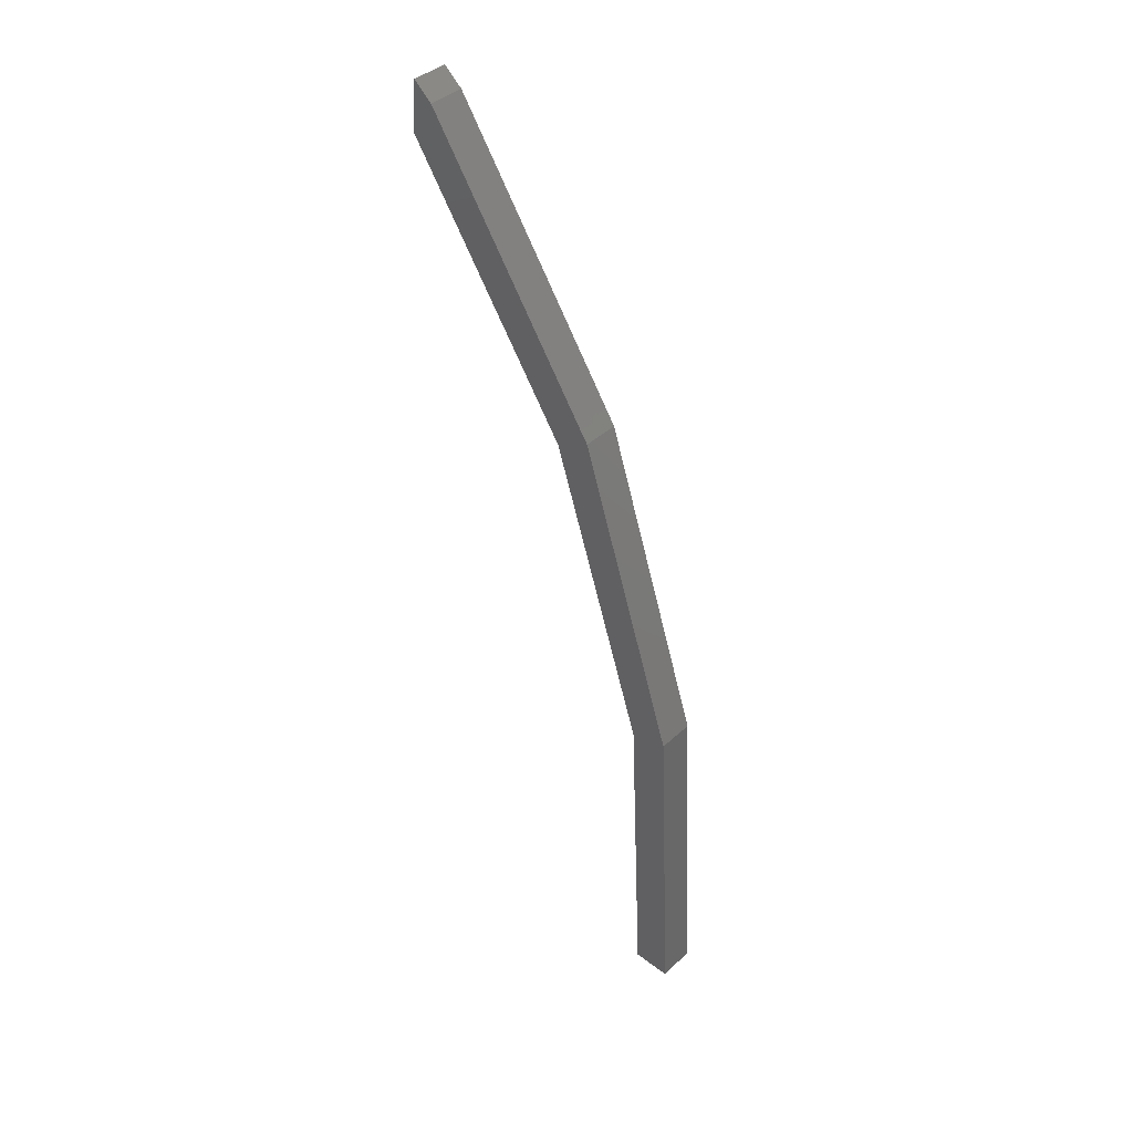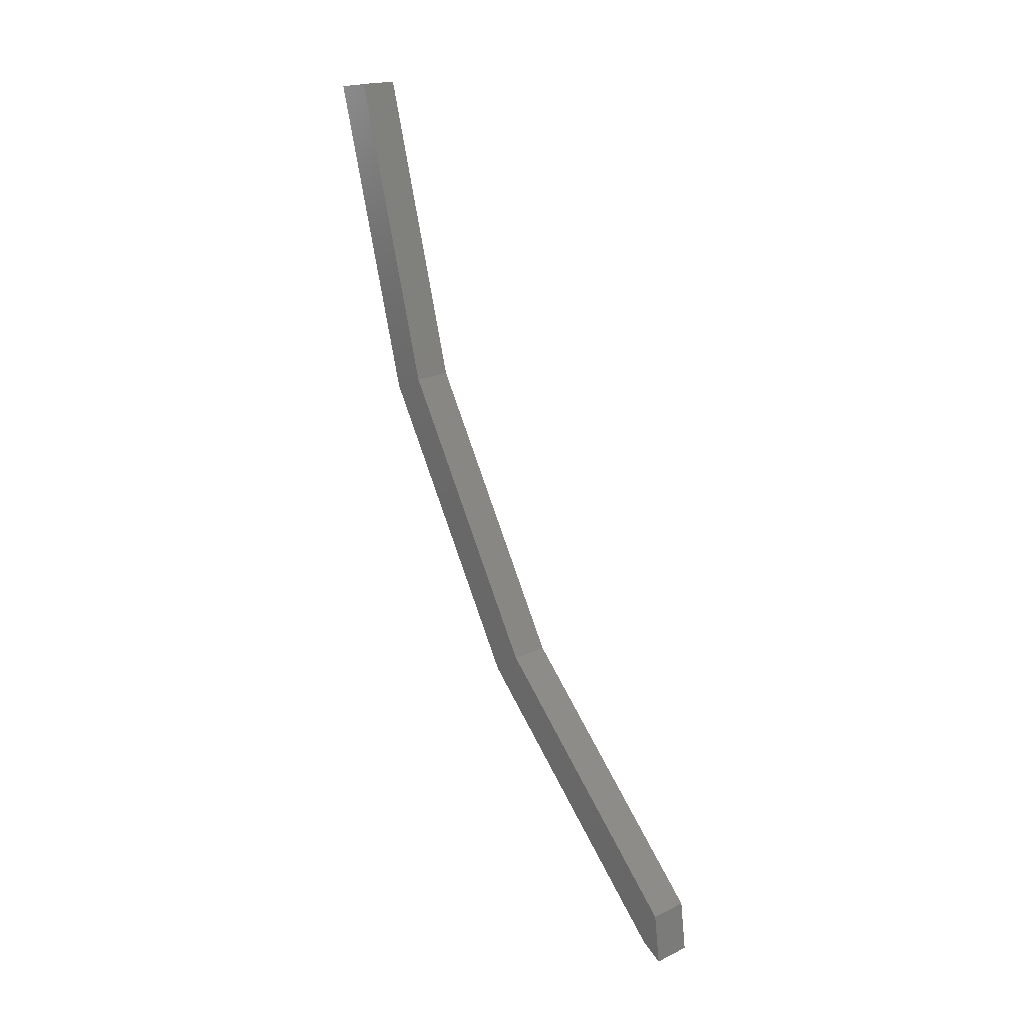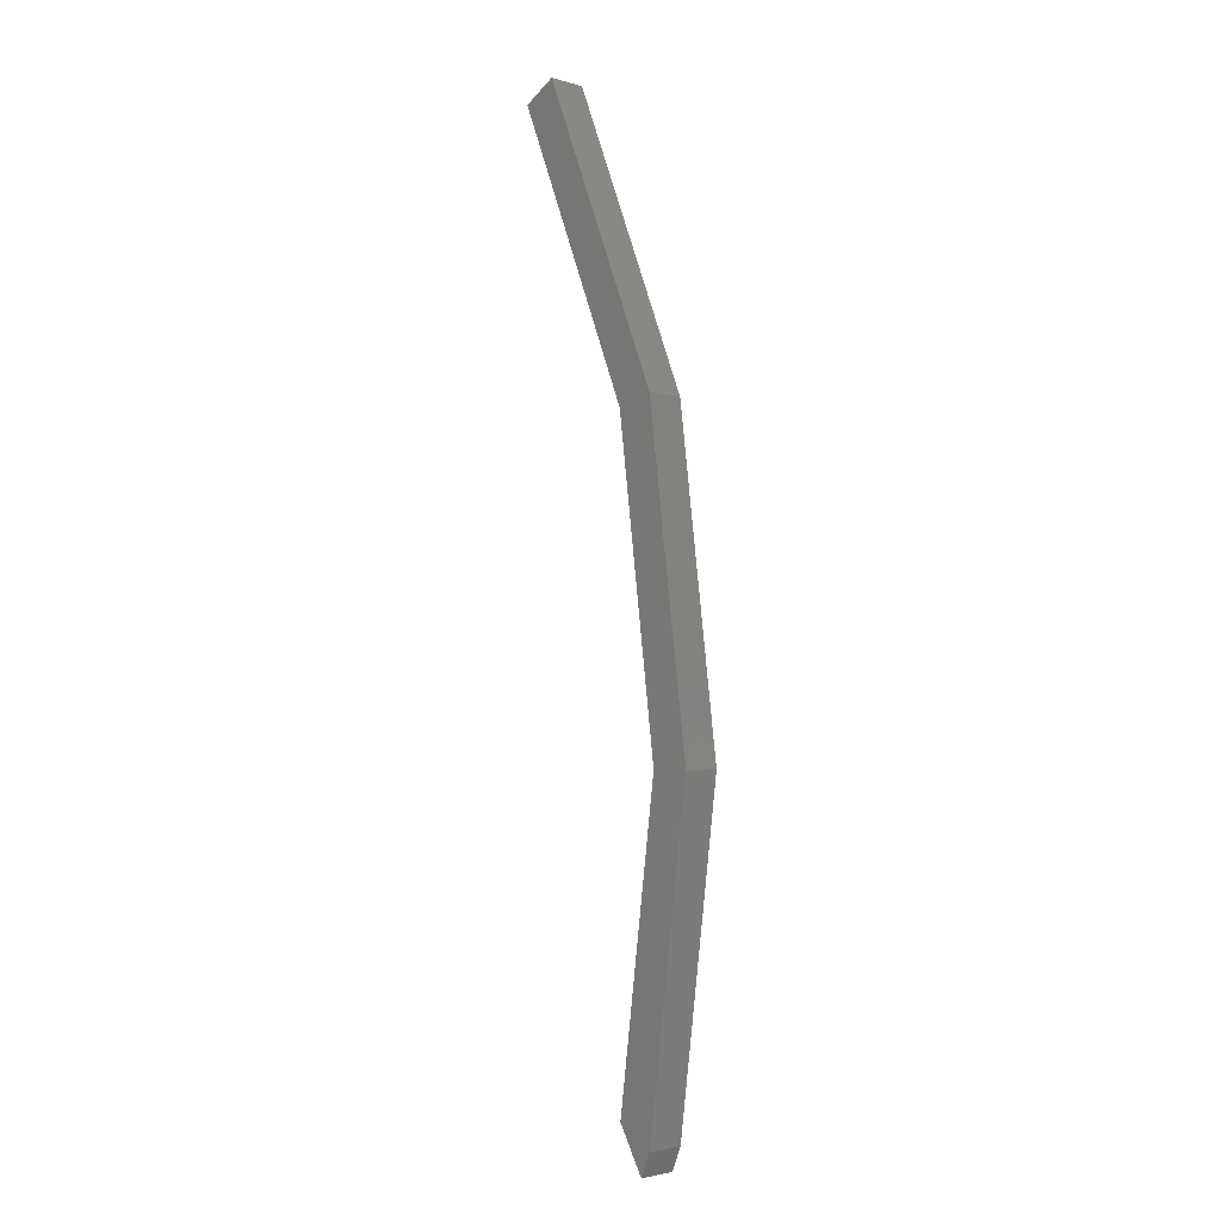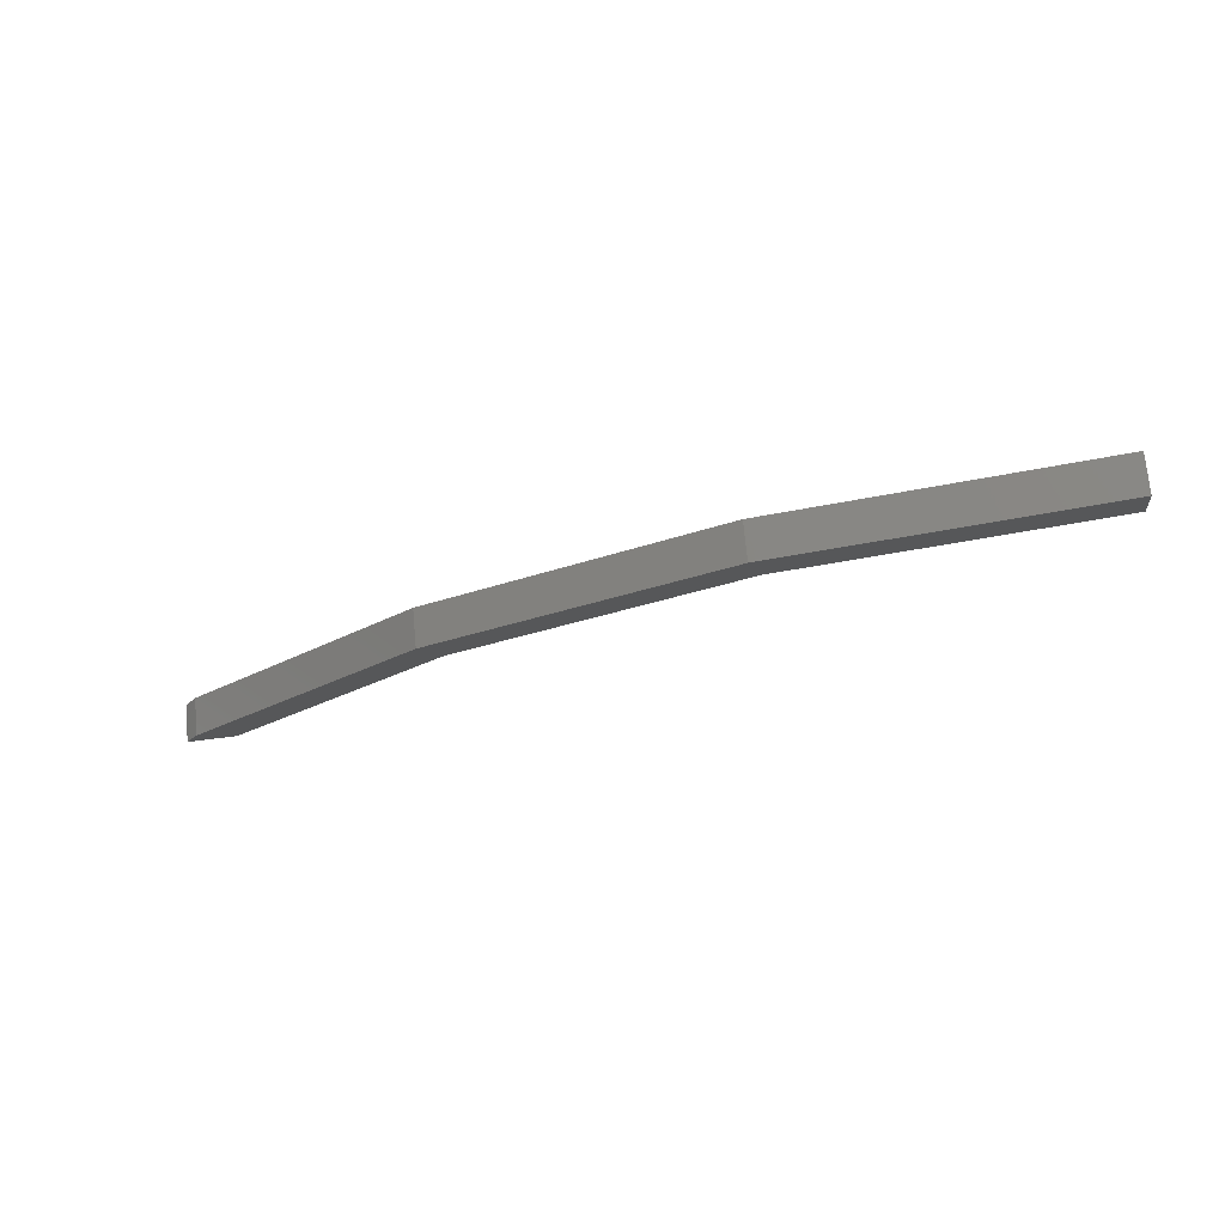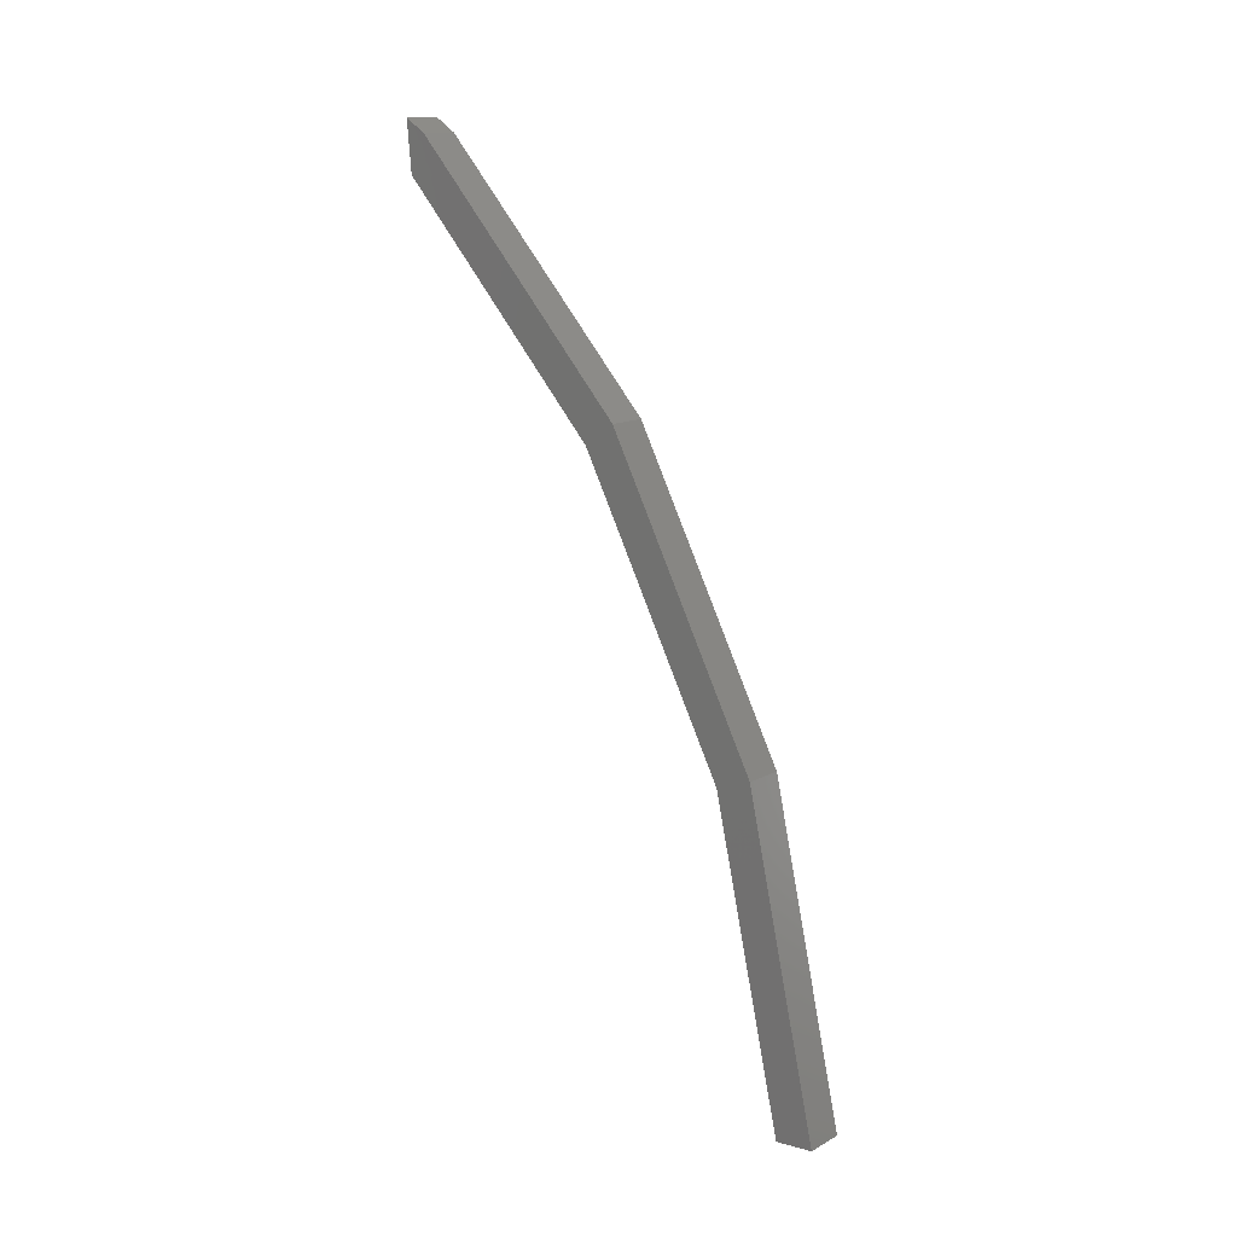
<metadata>
{"format":"stl","ext":"stl","renderer":"f3d","projection":"perspective","resolution":1024,"background":"white","views":[{"elev":-48.3,"azim":-93.7,"up":"+Y"},{"elev":-75.6,"azim":95.2,"up":"+Z"},{"elev":65.0,"azim":-110.5,"up":"+Z"},{"elev":-57.6,"azim":8.3,"up":"+Y"},{"elev":-79.6,"azim":-86.0,"up":"+Y"}]}
</metadata>
<code>
# stl→obj: 18 verts, 32 faces
v -966.7 -23.14 188.9
v -967.3 -22.63 188.3
v -965.3 -22.63 188.3
v -967.3 -21.49 189.3
v -965.3 -21.49 189.3
v -932 -30.39 199.7
v -944.3 -29.34 198.5
v -944.7 -30.26 199.5
v -955.8 -26.24 194.8
v -956.5 -27.07 195.8
v -966.7 -22 189.9
v -955.8 -27.38 193.9
v -956.5 -28.22 194.8
v -944.3 -30.48 197.5
v -944.7 -31.4 198.6
v -932 -32.49 199.8
v -932 -31.53 198.7
v -932 -31.35 200.8
f 1 2 3
f 3 2 4
f 4 5 3
f 6 7 8
f 8 7 9
f 9 10 8
f 5 10 9
f 11 10 5
f 5 4 11
f 3 12 13
f 13 12 14
f 14 15 13
f 16 15 14
f 17 16 14
f 13 1 3
f 8 18 6
f 6 17 7
f 12 3 5
f 13 15 8
f 8 15 16
f 16 18 8
f 5 9 12
f 12 9 7
f 7 14 12
f 17 14 7
f 8 10 13
f 13 10 11
f 11 1 13
f 4 1 11
f 2 1 4
f 18 16 6
f 6 16 17

</code>
